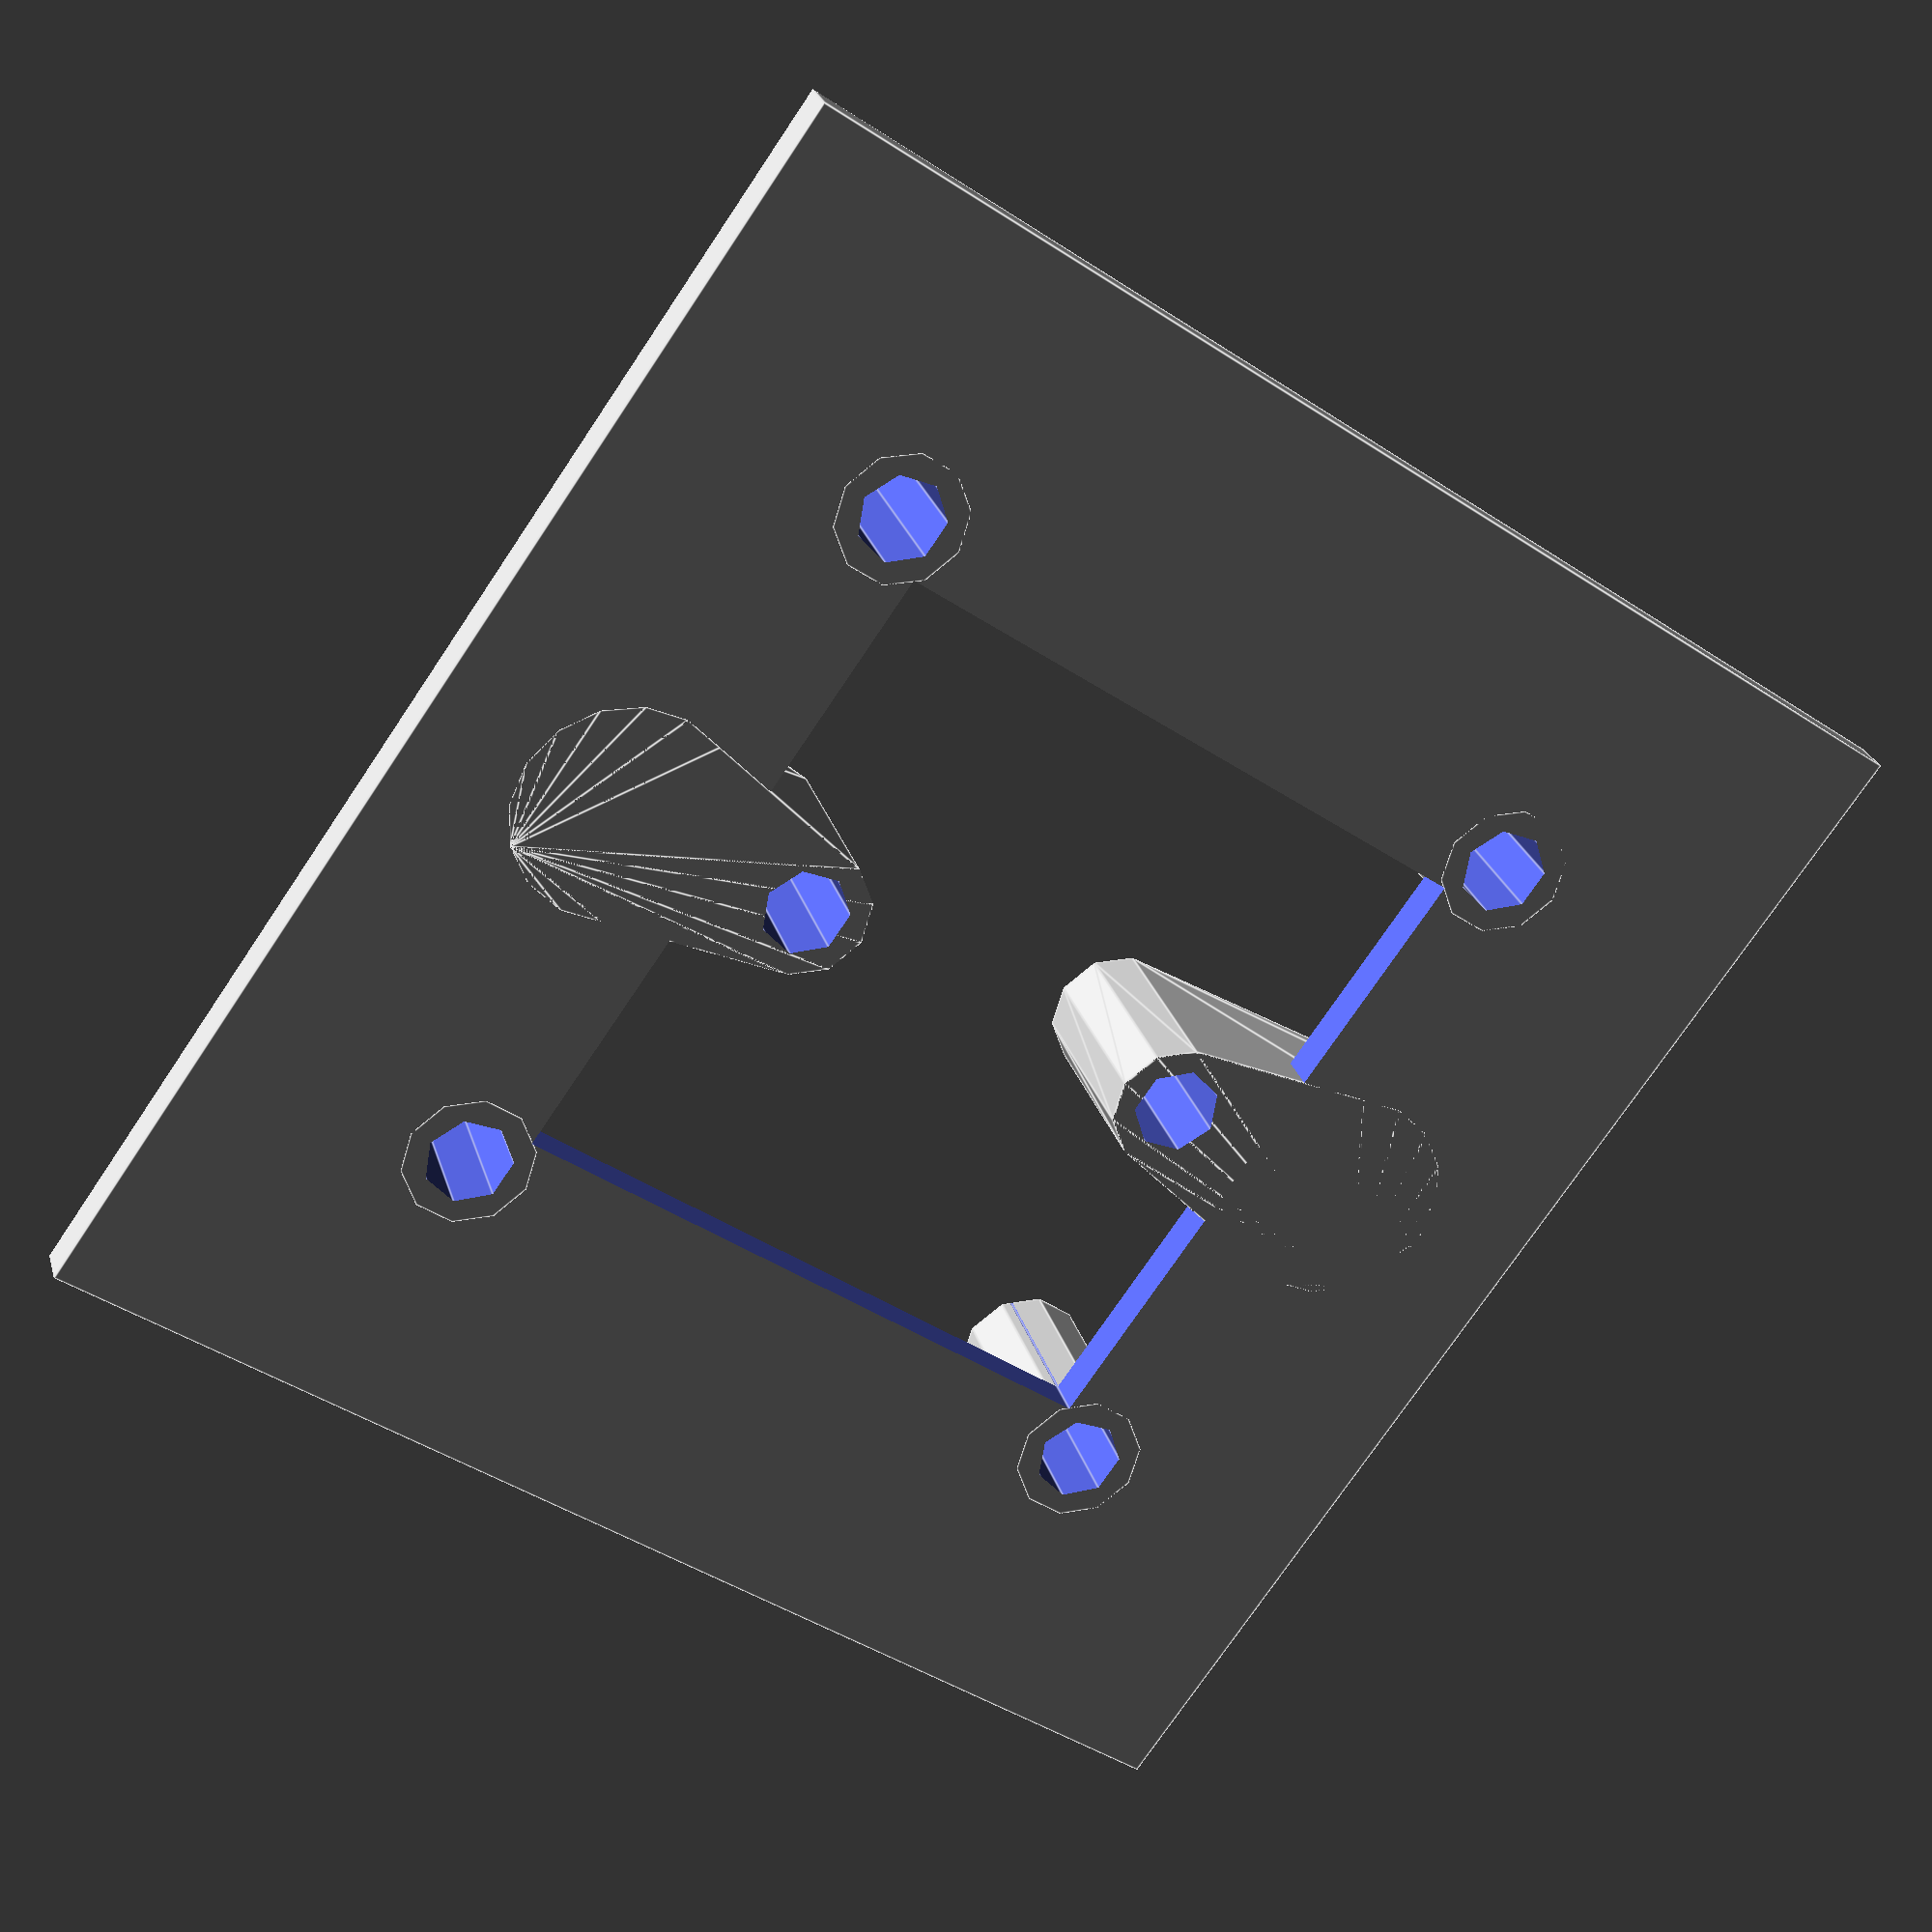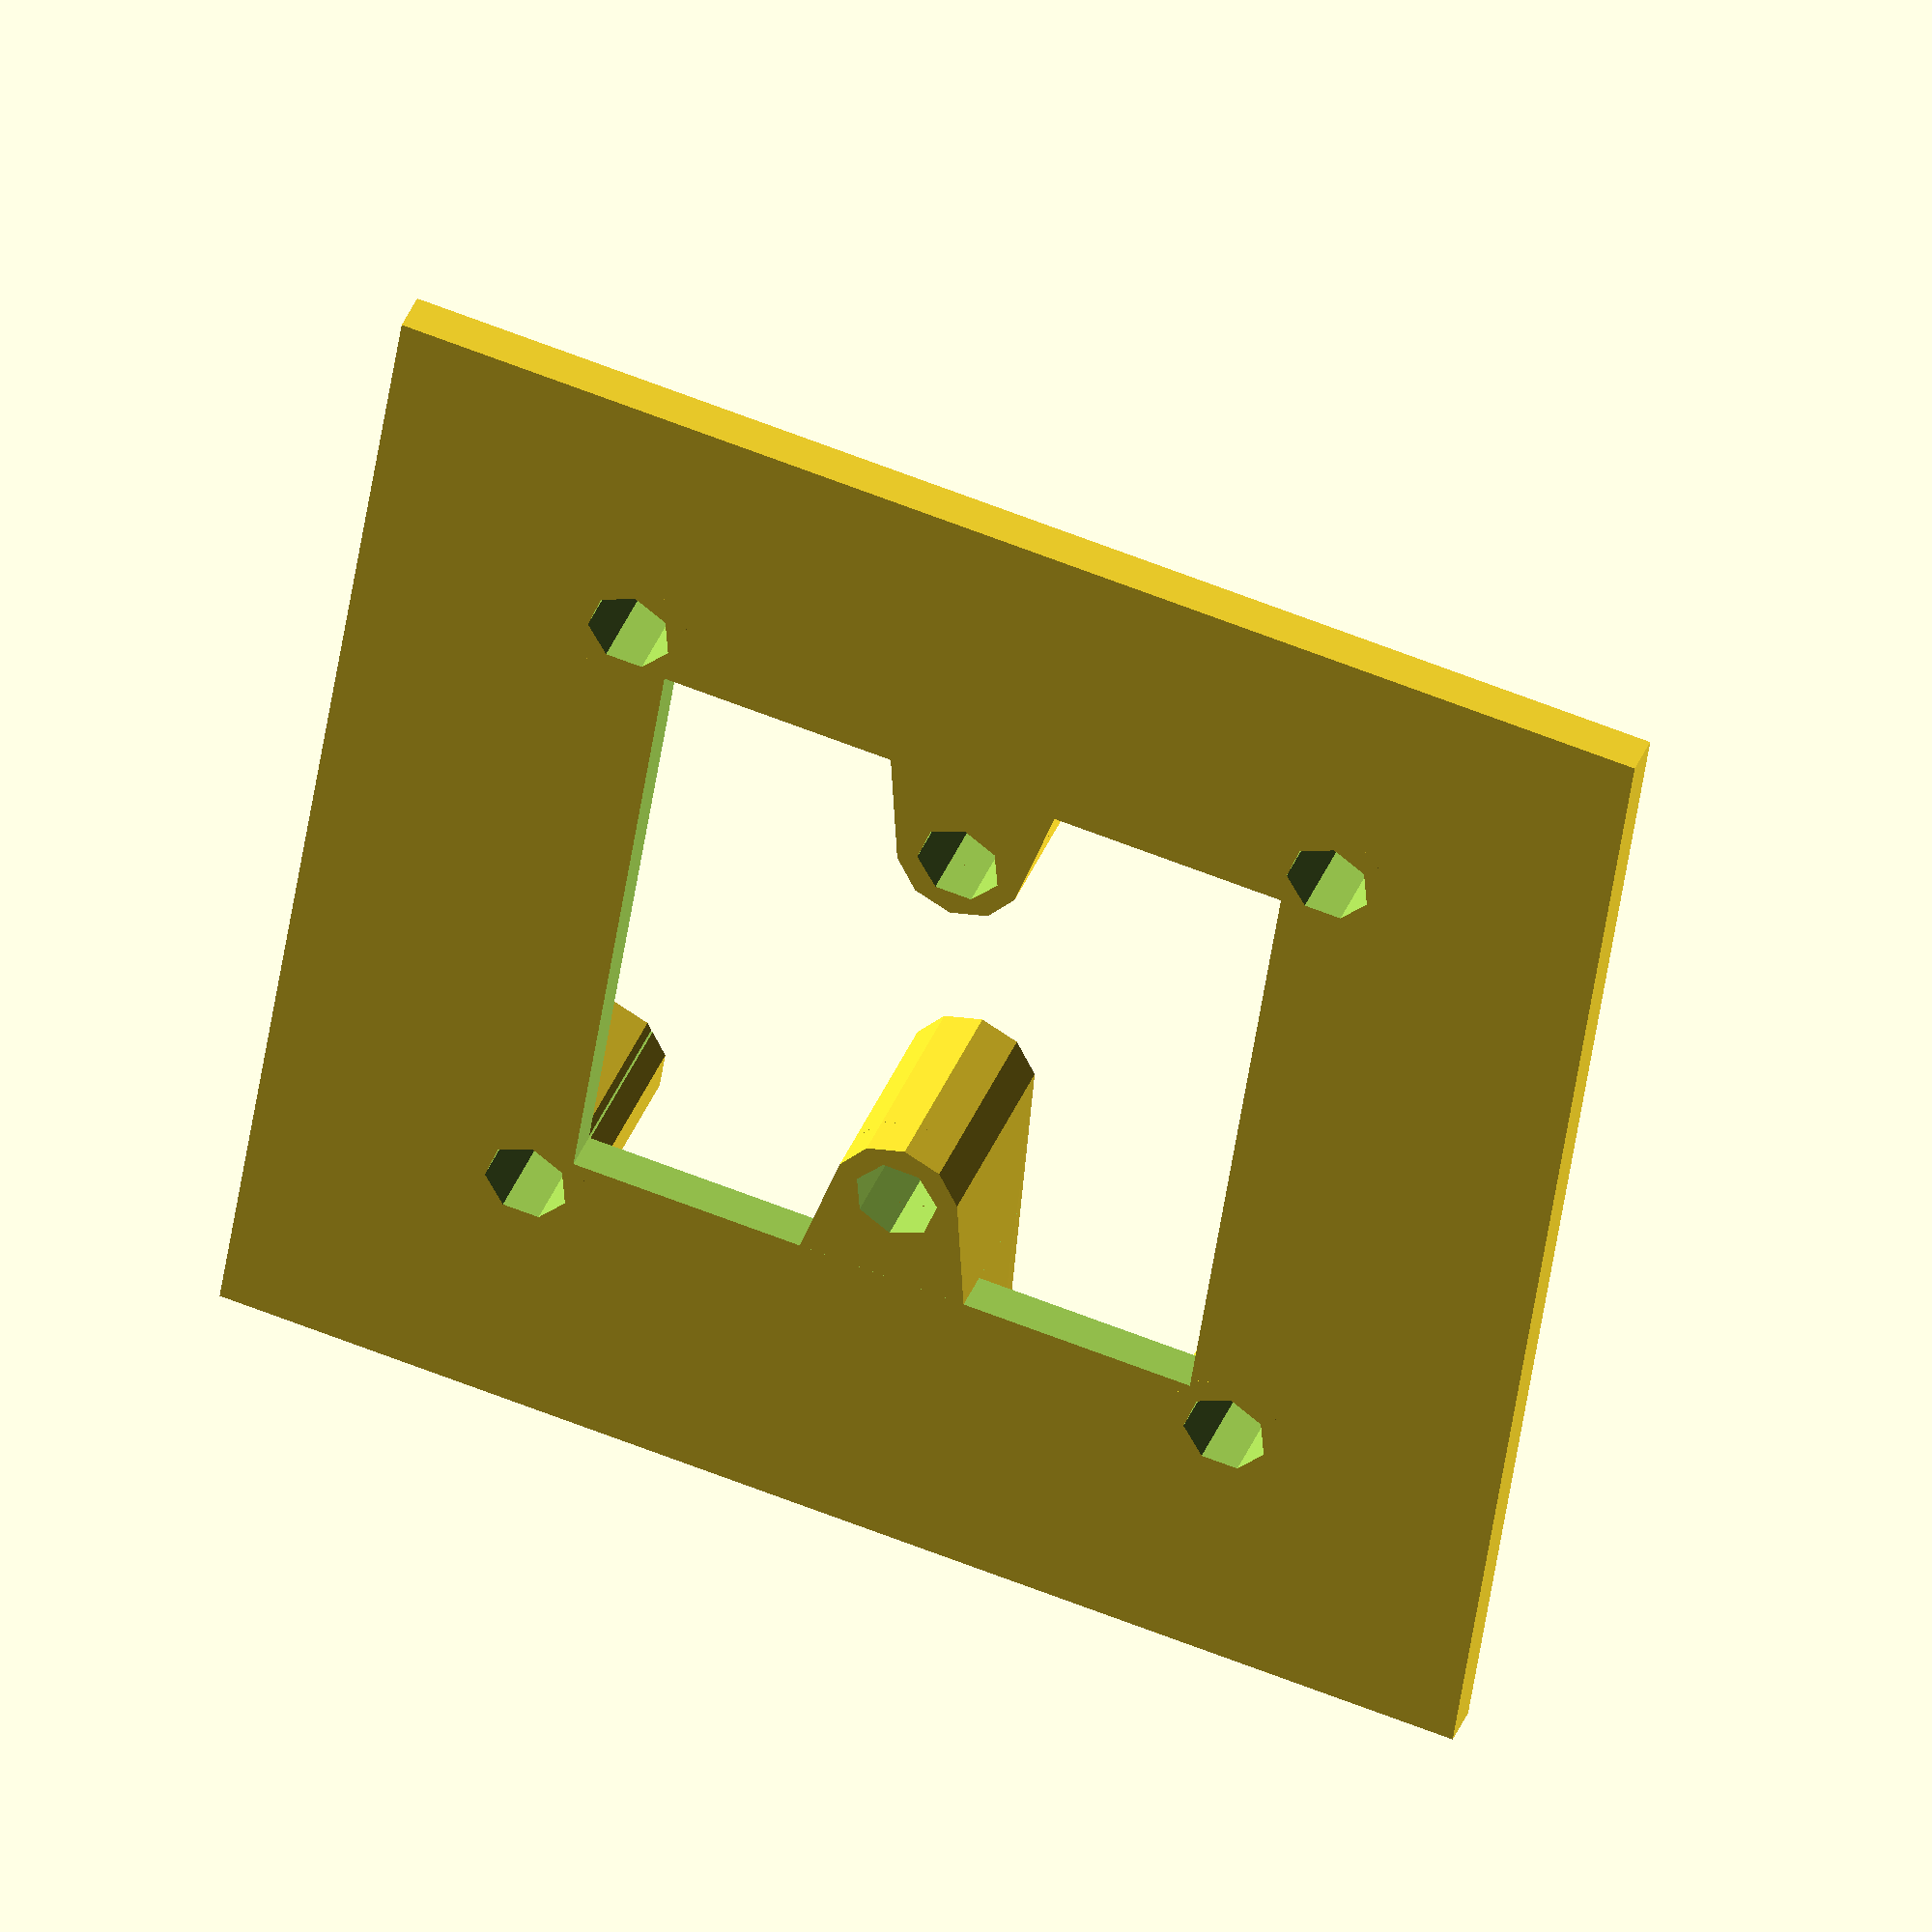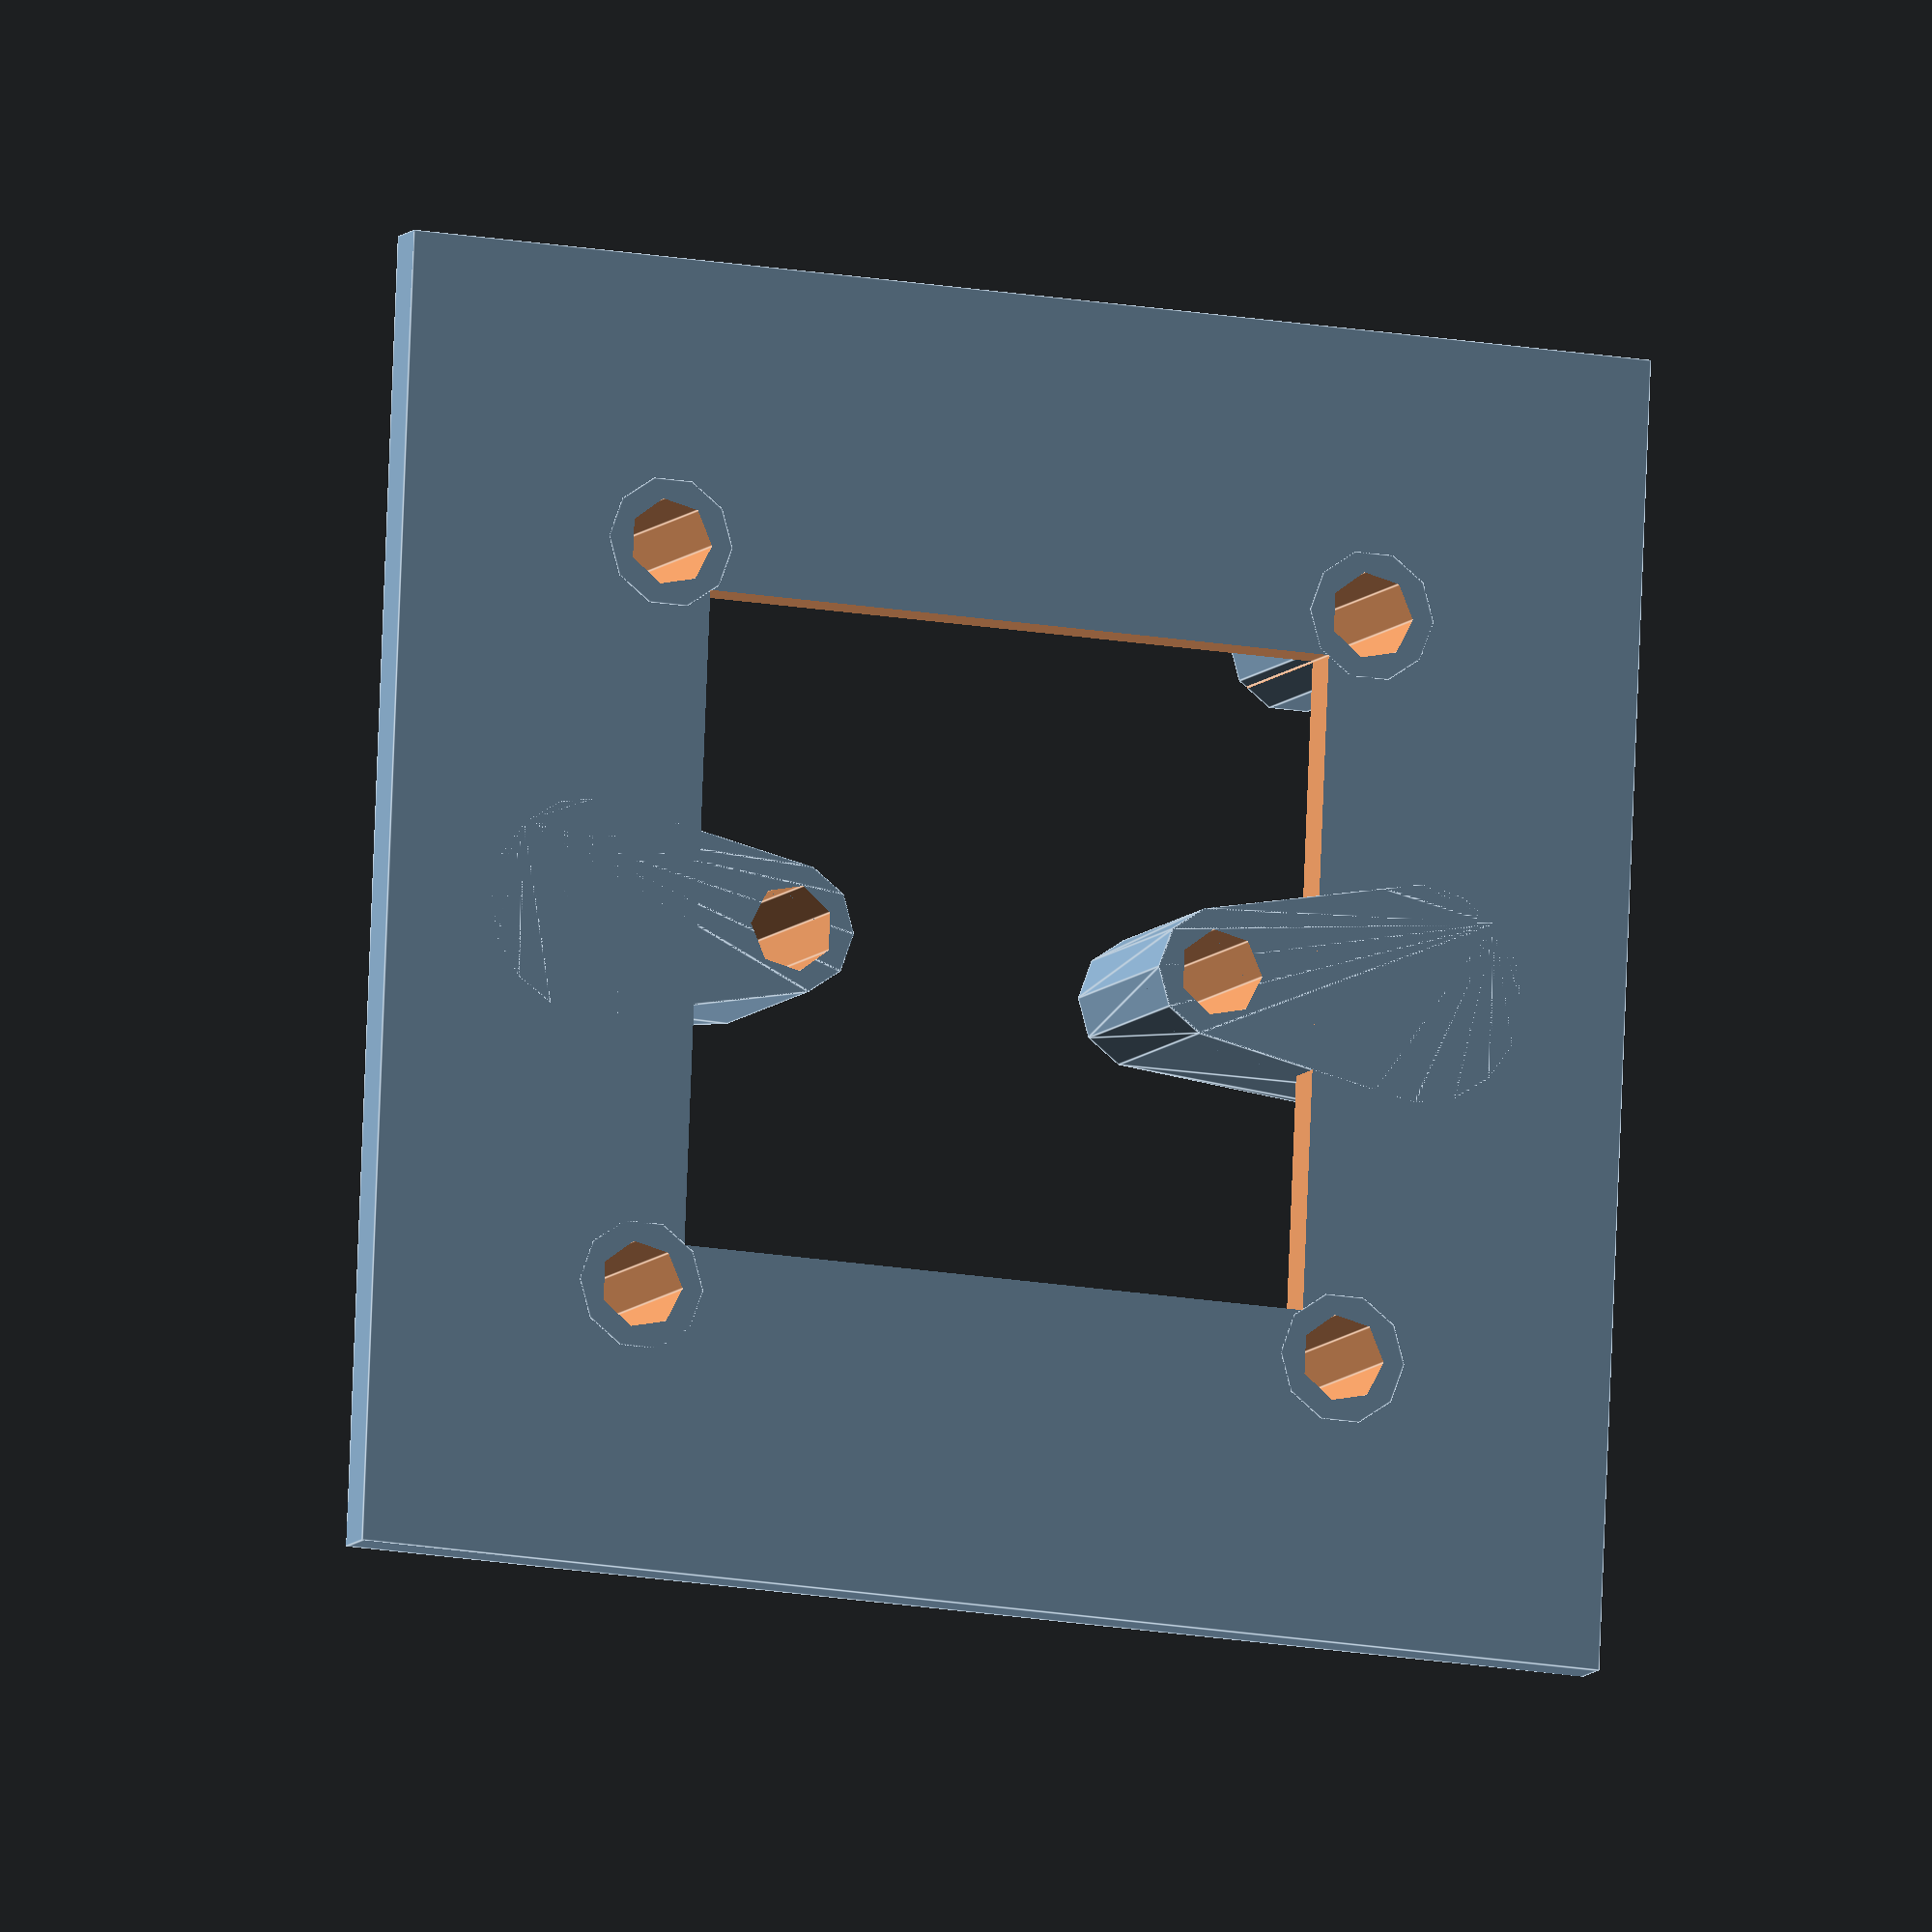
<openscad>

//LUGS for camera v2 board
module lugs(){
difference(){
hull(){
translate([10.4,0,0]) cylinder(r=3,h=10);
translate([20,0,0]) cylinder(r=5,h=5);
}
translate([10.4,0,-50]) cylinder(r=2,h=100);
}
}
    
module boardmount2(depth=4,pi2=true) {
union(){
//FIRST LUGS FOR CAMERA BOARD; can comment out for HQ camera
if(pi2){

lugs();
mirror([1,0,0]){
    lugs();
}
}
//THEN PLATE FOR MOUNTING
difference(){
union(){
translate([-30,-30,0]) cube([60,60,2]);
//add lugs for HQ camera    
translate([17,17,0]) cylinder(r=3,h=10);
translate([17,-17,0]) cylinder(r=3,h=10);
translate([-17,17,0]) cylinder(r=3,h=10);
translate([-17,-17,0]) cylinder(r=3,h=10);    
}
translate([-15,-15,-50]) cube([30,30,100]); //space for camera
    //ADD HOLES FOR HQ camera
translate([17,17,-50]) cylinder(r=2,h=100);
translate([-17,17,-50]) cylinder(r=2,h=100);
translate([17,-17,-50]) cylinder(r=2,h=100);
translate([-17,-17,-50]) cylinder(r=2,h=100);


}
}

}




boardmount2(); 
//boardmount2(pi2=false);

</openscad>
<views>
elev=153.9 azim=144.8 roll=15.0 proj=p view=edges
elev=140.4 azim=81.6 roll=339.5 proj=o view=solid
elev=188.9 azim=357.6 roll=21.5 proj=o view=edges
</views>
